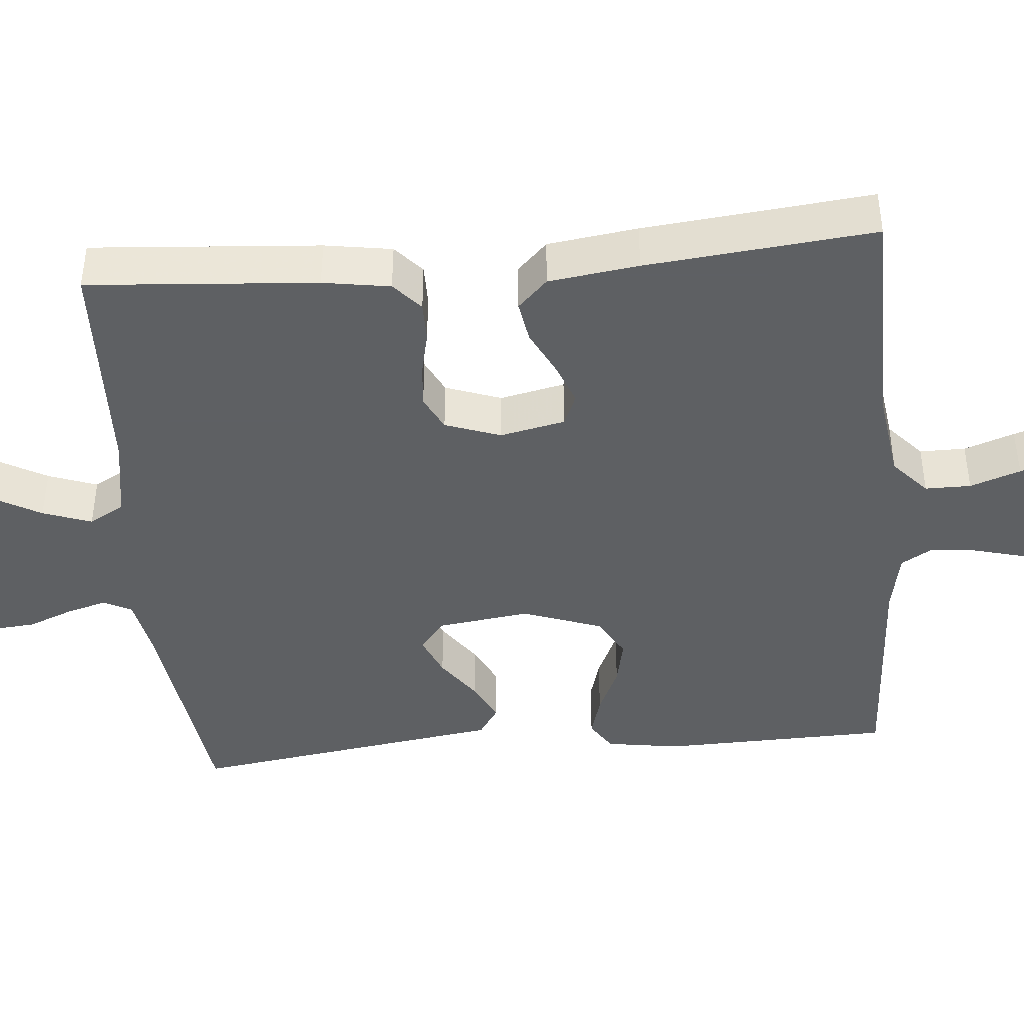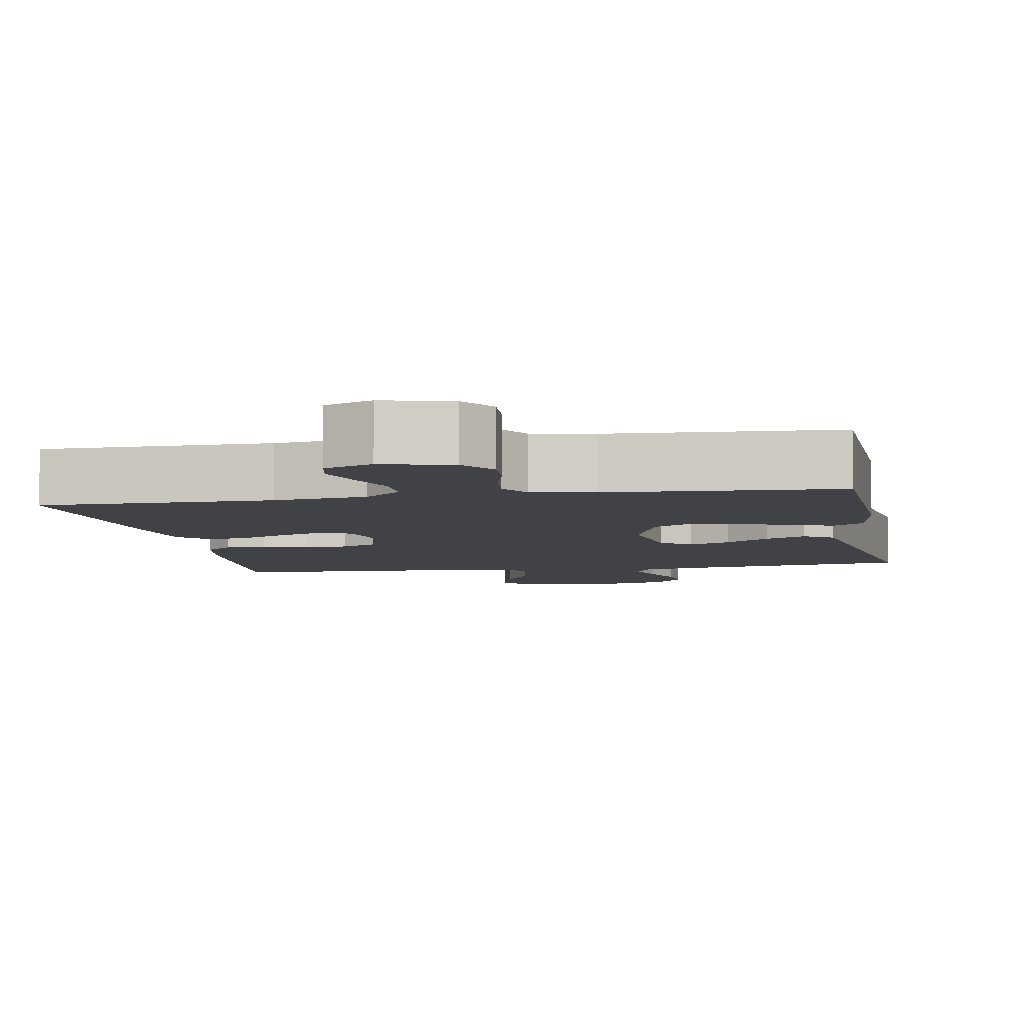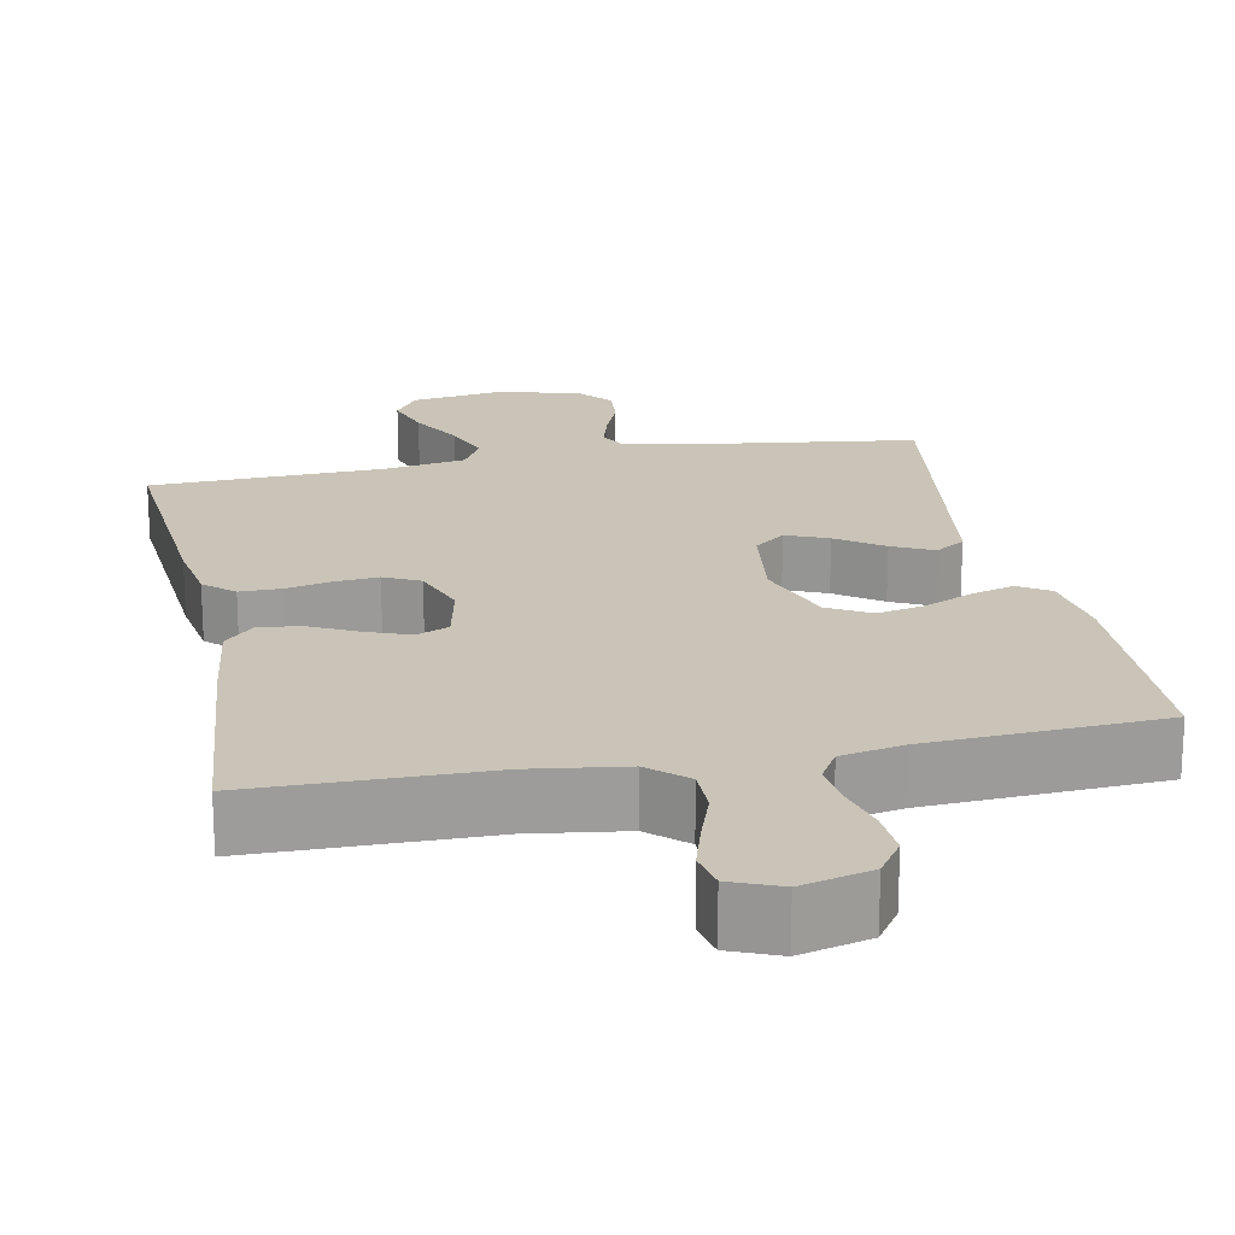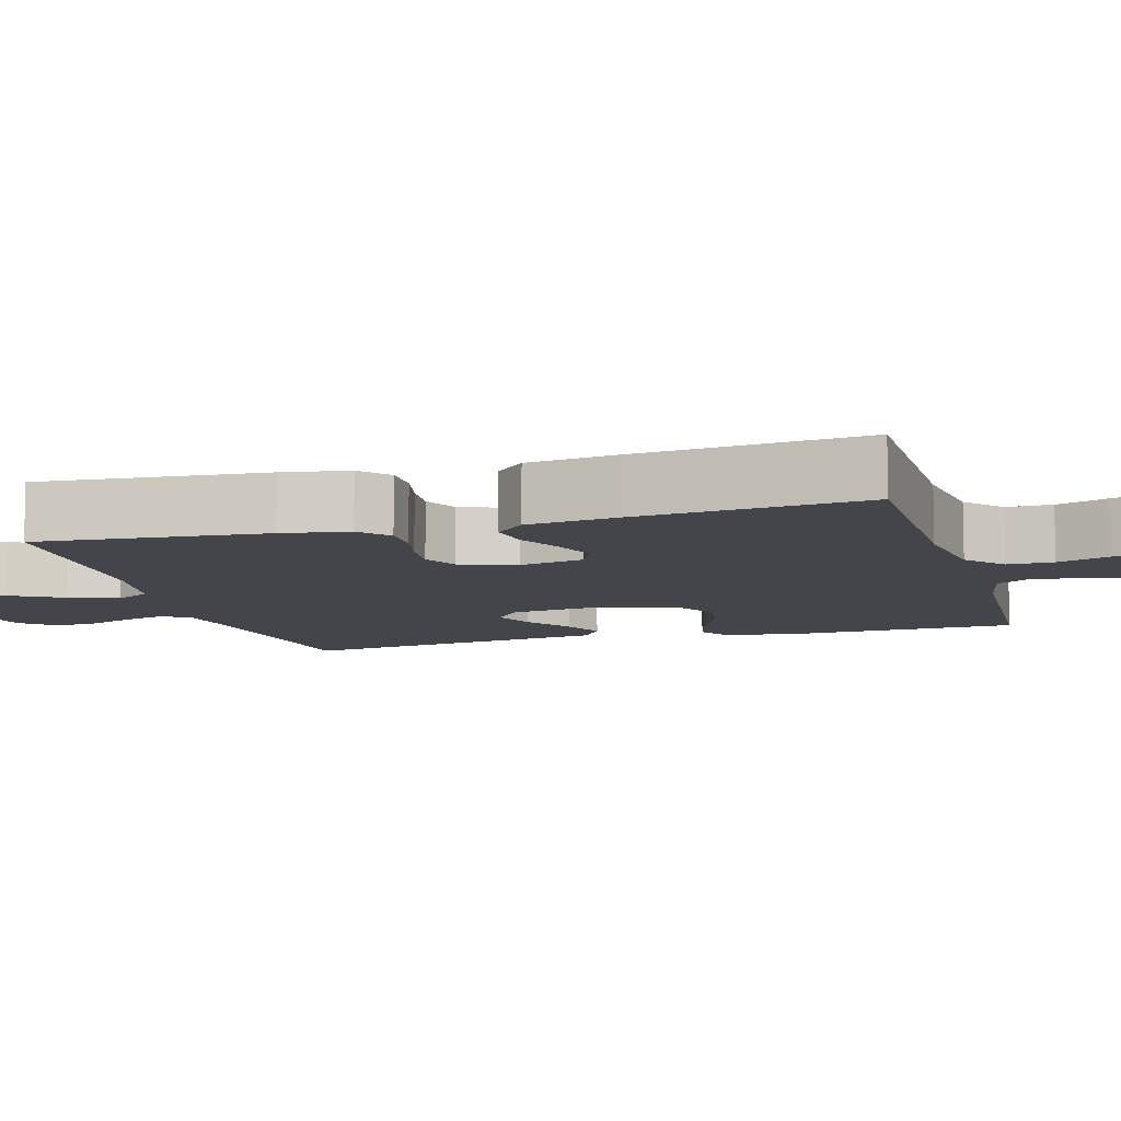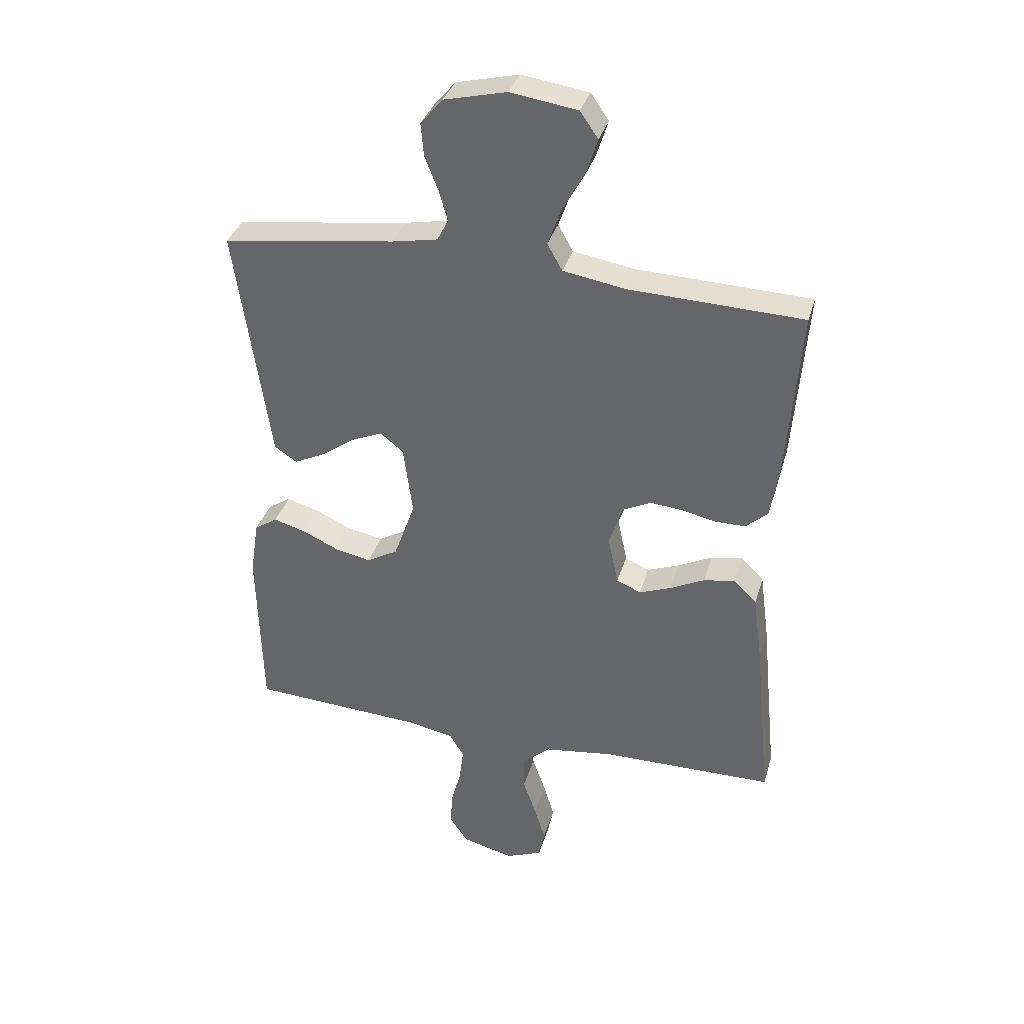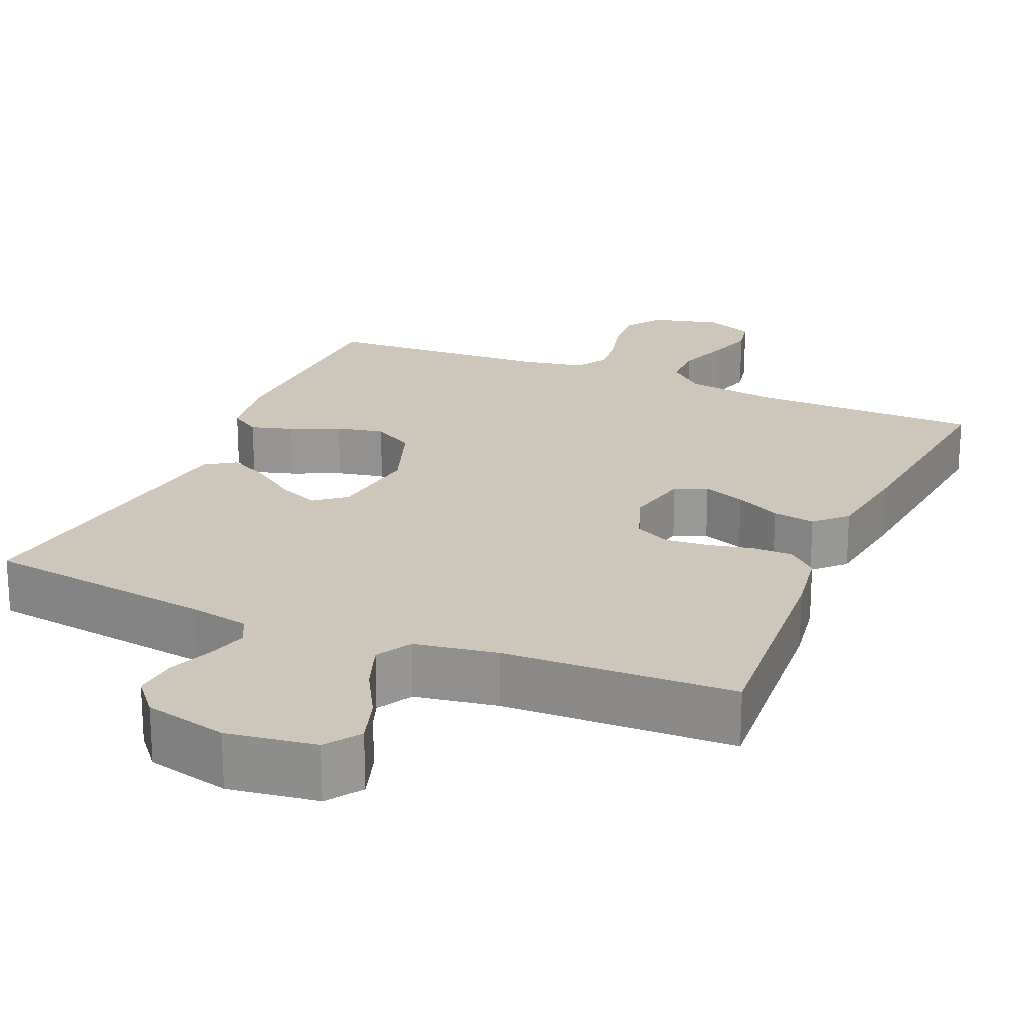
<metadata>
{"format":"obj","ext":"obj","renderer":"f3d","projection":"perspective","resolution":1024,"background":"white","views":[{"elev":-42.7,"azim":95.1,"up":"+Y"},{"elev":-6.1,"azim":-169.8,"up":"+Y"},{"elev":20.0,"azim":168.7,"up":"+Y"},{"elev":-9.2,"azim":105.8,"up":"+Y"},{"elev":35.3,"azim":15.7,"up":"+Z"},{"elev":21.5,"azim":23.3,"up":"+Y"}]}
</metadata>
<code>
v -0.5 0.07 -0.5
v -0.507 0.07 -0.2
v -0.492 0.07 -0.103
v -0.452 0.07 -0.077
v -0.397 0.07 -0.093
v -0.333 0.07 -0.122
v -0.271 0.07 -0.135
v -0.217 0.07 -0.104
v -0.18 0.07 0
v -0.196 0.07 0.121
v -0.236 0.07 0.153
v -0.29 0.07 0.13
v -0.349 0.07 0.088
v -0.402 0.07 0.062
v -0.441 0.07 0.088
v -0.457 0.07 0.2
v -0.5 0.07 0.5
v -0.2 0.07 0.541
v -0.122 0.07 0.556
v -0.103 0.07 0.593
v -0.118 0.07 0.646
v -0.141 0.07 0.704
v -0.146 0.07 0.761
v -0.108 0.07 0.806
v 0 0.07 0.832
v 0.116 0.07 0.815
v 0.147 0.07 0.77
v 0.127 0.07 0.707
v 0.089 0.07 0.639
v 0.066 0.07 0.575
v 0.092 0.07 0.529
v 0.2 0.07 0.511
v 0.5 0.07 0.5
v 0.477 0.07 0.2
v 0.463 0.07 0.112
v 0.425 0.07 0.078
v 0.372 0.07 0.078
v 0.313 0.07 0.091
v 0.257 0.07 0.096
v 0.211 0.07 0.073
v 0.185 0.07 0
v 0.203 0.07 -0.085
v 0.245 0.07 -0.103
v 0.3 0.07 -0.082
v 0.36 0.07 -0.052
v 0.415 0.07 -0.043
v 0.454 0.07 -0.082
v 0.47 0.07 -0.2
v 0.5 0.07 -0.5
v 0.2 0.07 -0.503
v 0.079 0.07 -0.52
v 0.031 0.07 -0.563
v 0.031 0.07 -0.623
v 0.054 0.07 -0.689
v 0.073 0.07 -0.752
v 0.063 0.07 -0.801
v 0 0.07 -0.827
v -0.09 0.07 -0.804
v -0.122 0.07 -0.757
v -0.118 0.07 -0.697
v -0.101 0.07 -0.633
v -0.094 0.07 -0.575
v -0.119 0.07 -0.533
v -0.2 0.07 -0.517
v -0.5 0 -0.5
v -0.507 0 -0.2
v -0.492 0 -0.103
v -0.452 0 -0.077
v -0.397 0 -0.093
v -0.333 0 -0.122
v -0.271 0 -0.135
v -0.217 0 -0.104
v -0.18 0 0
v -0.196 0 0.121
v -0.236 0 0.153
v -0.29 0 0.13
v -0.349 0 0.088
v -0.402 0 0.062
v -0.441 0 0.088
v -0.457 0 0.2
v -0.5 0 0.5
v -0.2 0 0.541
v -0.122 0 0.556
v -0.103 0 0.593
v -0.118 0 0.646
v -0.141 0 0.704
v -0.146 0 0.761
v -0.108 0 0.806
v 0 0 0.832
v 0.116 0 0.815
v 0.147 0 0.77
v 0.127 0 0.707
v 0.089 0 0.639
v 0.066 0 0.575
v 0.092 0 0.529
v 0.2 0 0.511
v 0.5 0 0.5
v 0.477 0 0.2
v 0.463 0 0.112
v 0.425 0 0.078
v 0.372 0 0.078
v 0.313 0 0.091
v 0.257 0 0.096
v 0.211 0 0.073
v 0.185 0 0
v 0.203 0 -0.085
v 0.245 0 -0.103
v 0.3 0 -0.082
v 0.36 0 -0.052
v 0.415 0 -0.043
v 0.454 0 -0.082
v 0.47 0 -0.2
v 0.5 0 -0.5
v 0.2 0 -0.503
v 0.079 0 -0.52
v 0.031 0 -0.563
v 0.031 0 -0.623
v 0.054 0 -0.689
v 0.073 0 -0.752
v 0.063 0 -0.801
v 0 0 -0.827
v -0.09 0 -0.804
v -0.122 0 -0.757
v -0.118 0 -0.697
v -0.101 0 -0.633
v -0.094 0 -0.575
v -0.119 0 -0.533
v -0.2 0 -0.517
f 58 59 60 61
f 58 61 62
f 57 58 62
f 56 57 62
f 53 54 55 56
f 53 56 62 63
f 47 48 49 50
f 47 50 51
f 44 45 46 47
f 43 44 47 51
f 42 43 51 52
f 35 36 37 38
f 35 38 39
f 32 33 34 35
f 31 32 35 39
f 30 31 39 40
f 26 27 28 29
f 26 29 30
f 25 26 30
f 24 25 30
f 21 22 23 24
f 20 21 24 30
f 19 20 30 40
f 16 17 18
f 12 13 14 15
f 11 12 15 16
f 3 4 5 6
f 3 6 7
f 64 1 2 3
f 63 64 3 7
f 52 53 63 7
f 41 42 52 7
f 11 16 18 19
f 10 11 19 40
f 9 10 40 41
f 41 7 8
f 8 9 41
f 125 124 123 122
f 126 125 122
f 126 122 121
f 126 121 120
f 120 119 118 117
f 127 126 120 117
f 114 113 112 111
f 115 114 111
f 111 110 109 108
f 115 111 108 107
f 116 115 107 106
f 102 101 100 99
f 103 102 99
f 99 98 97 96
f 103 99 96 95
f 104 103 95 94
f 93 92 91 90
f 94 93 90
f 94 90 89
f 94 89 88
f 88 87 86 85
f 94 88 85 84
f 104 94 84 83
f 82 81 80
f 79 78 77 76
f 80 79 76 75
f 70 69 68 67
f 71 70 67
f 67 66 65 128
f 71 67 128 127
f 71 127 117 116
f 71 116 106 105
f 83 82 80 75
f 104 83 75 74
f 105 104 74 73
f 72 71 105
f 105 73 72
f 1 65 66 2
f 2 66 67 3
f 3 67 68 4
f 4 68 69 5
f 5 69 70 6
f 6 70 71 7
f 7 71 72 8
f 8 72 73 9
f 9 73 74 10
f 10 74 75 11
f 11 75 76 12
f 12 76 77 13
f 13 77 78 14
f 14 78 79 15
f 15 79 80 16
f 16 80 81 17
f 17 81 82 18
f 18 82 83 19
f 19 83 84 20
f 20 84 85 21
f 21 85 86 22
f 22 86 87 23
f 23 87 88 24
f 24 88 89 25
f 25 89 90 26
f 26 90 91 27
f 27 91 92 28
f 28 92 93 29
f 29 93 94 30
f 30 94 95 31
f 31 95 96 32
f 32 96 97 33
f 33 97 98 34
f 34 98 99 35
f 35 99 100 36
f 36 100 101 37
f 37 101 102 38
f 38 102 103 39
f 39 103 104 40
f 40 104 105 41
f 41 105 106 42
f 42 106 107 43
f 43 107 108 44
f 44 108 109 45
f 45 109 110 46
f 46 110 111 47
f 47 111 112 48
f 48 112 113 49
f 49 113 114 50
f 50 114 115 51
f 51 115 116 52
f 52 116 117 53
f 53 117 118 54
f 54 118 119 55
f 55 119 120 56
f 56 120 121 57
f 57 121 122 58
f 58 122 123 59
f 59 123 124 60
f 60 124 125 61
f 61 125 126 62
f 62 126 127 63
f 63 127 128 64
f 64 128 65 1

</code>
